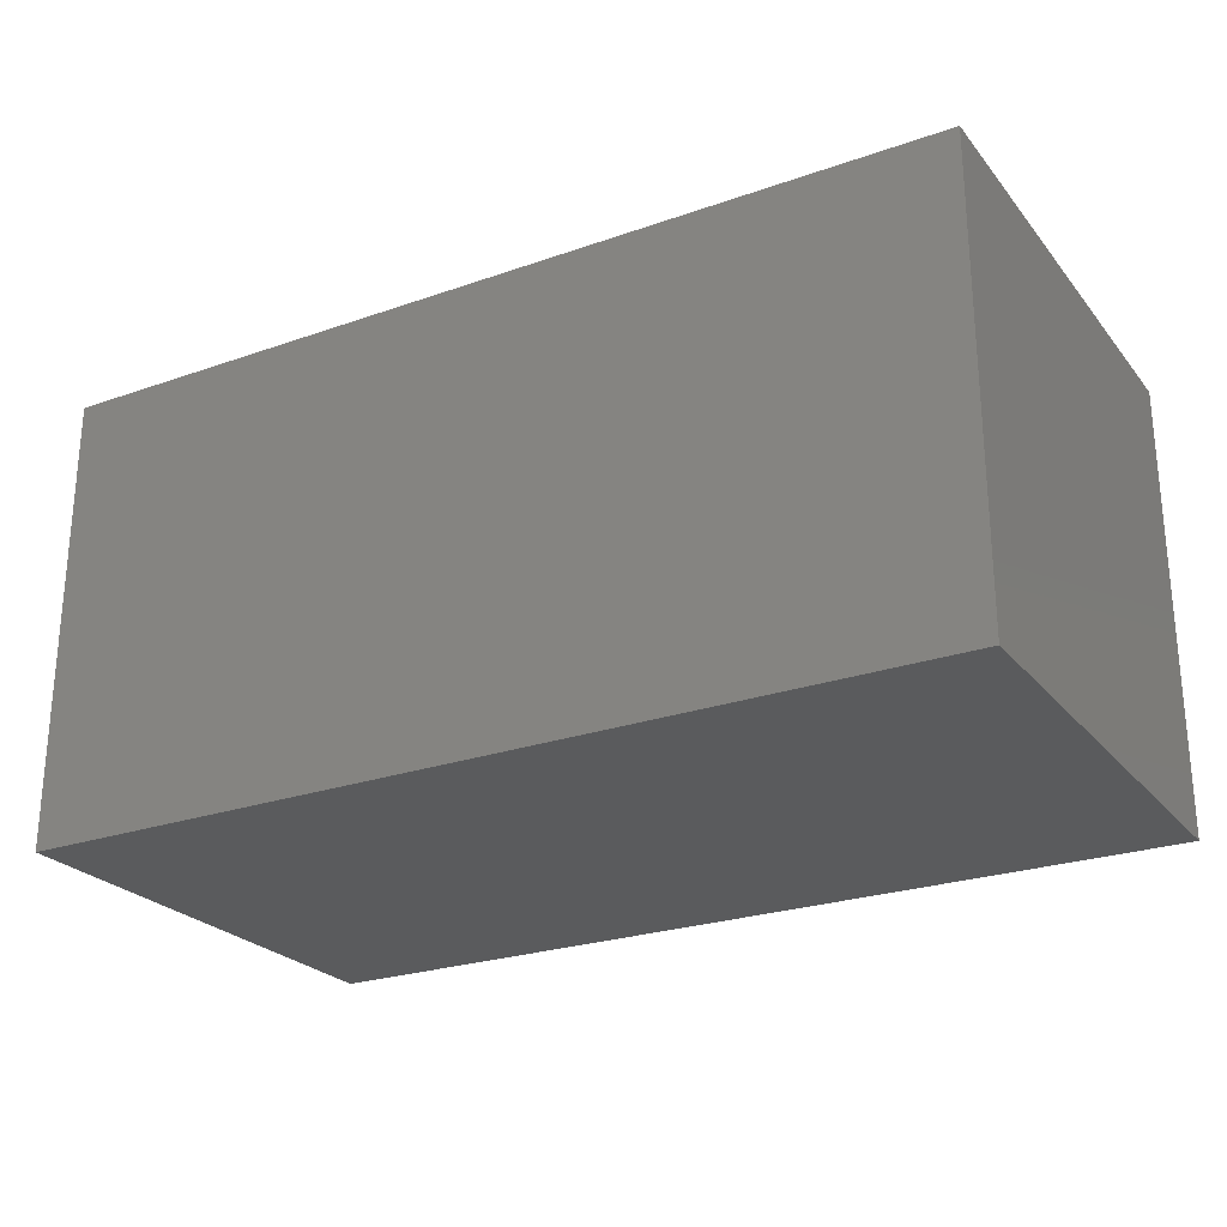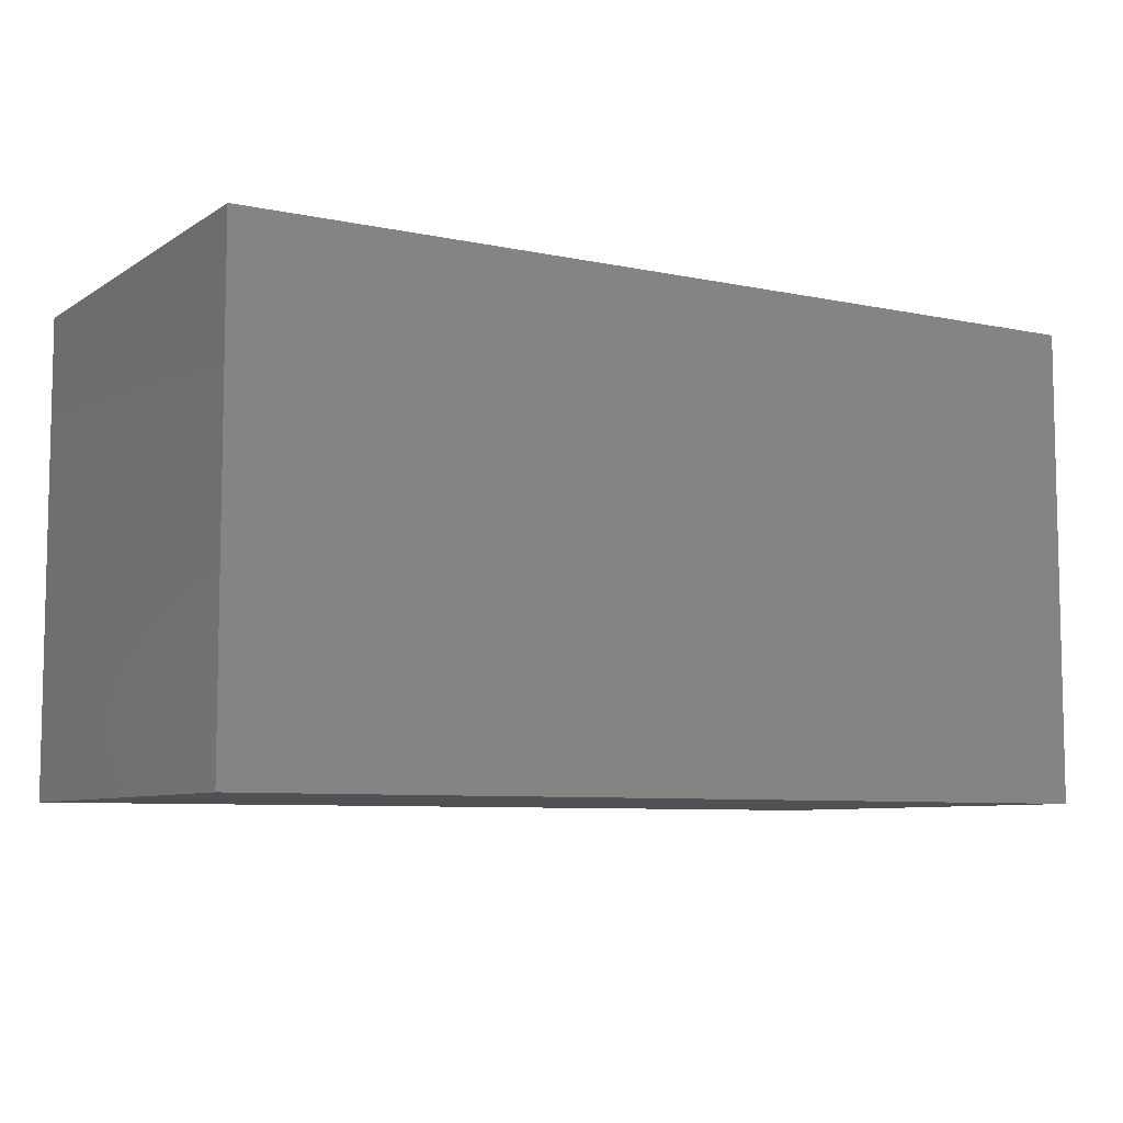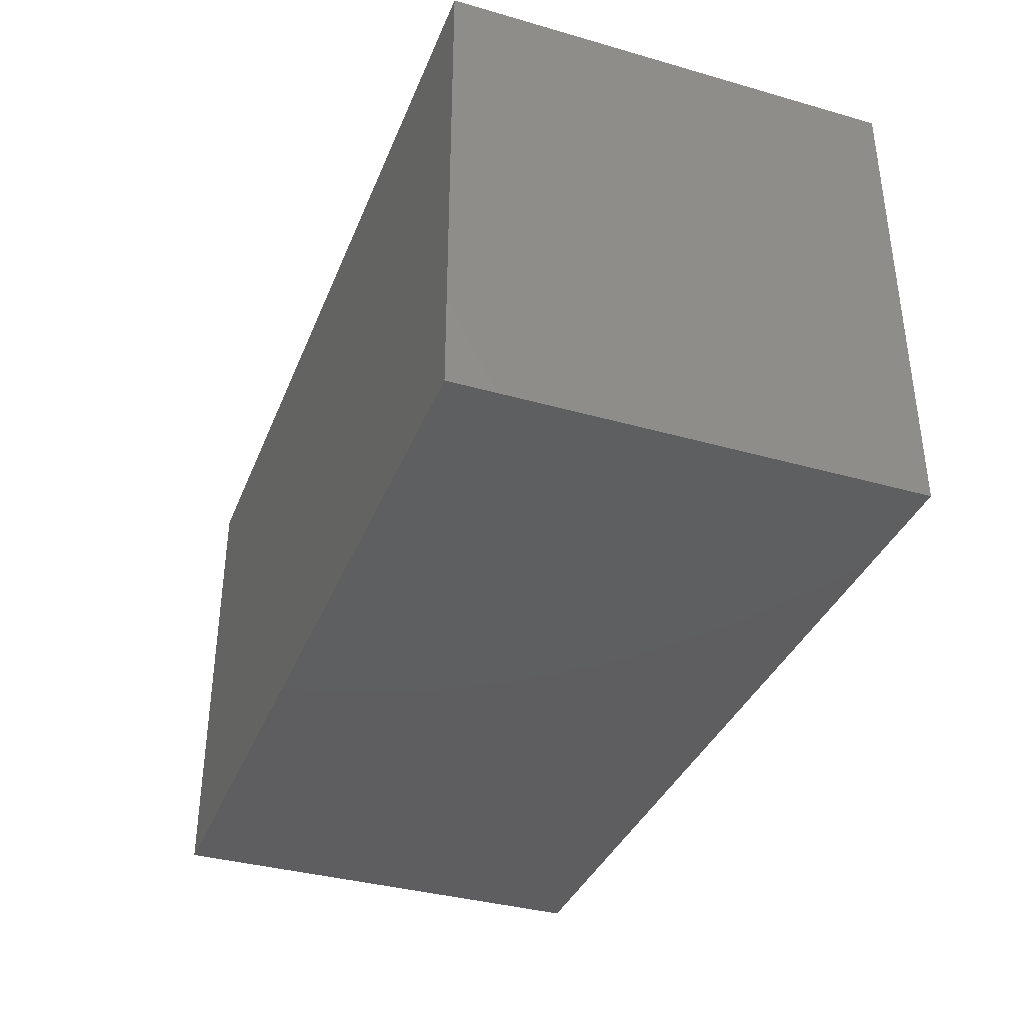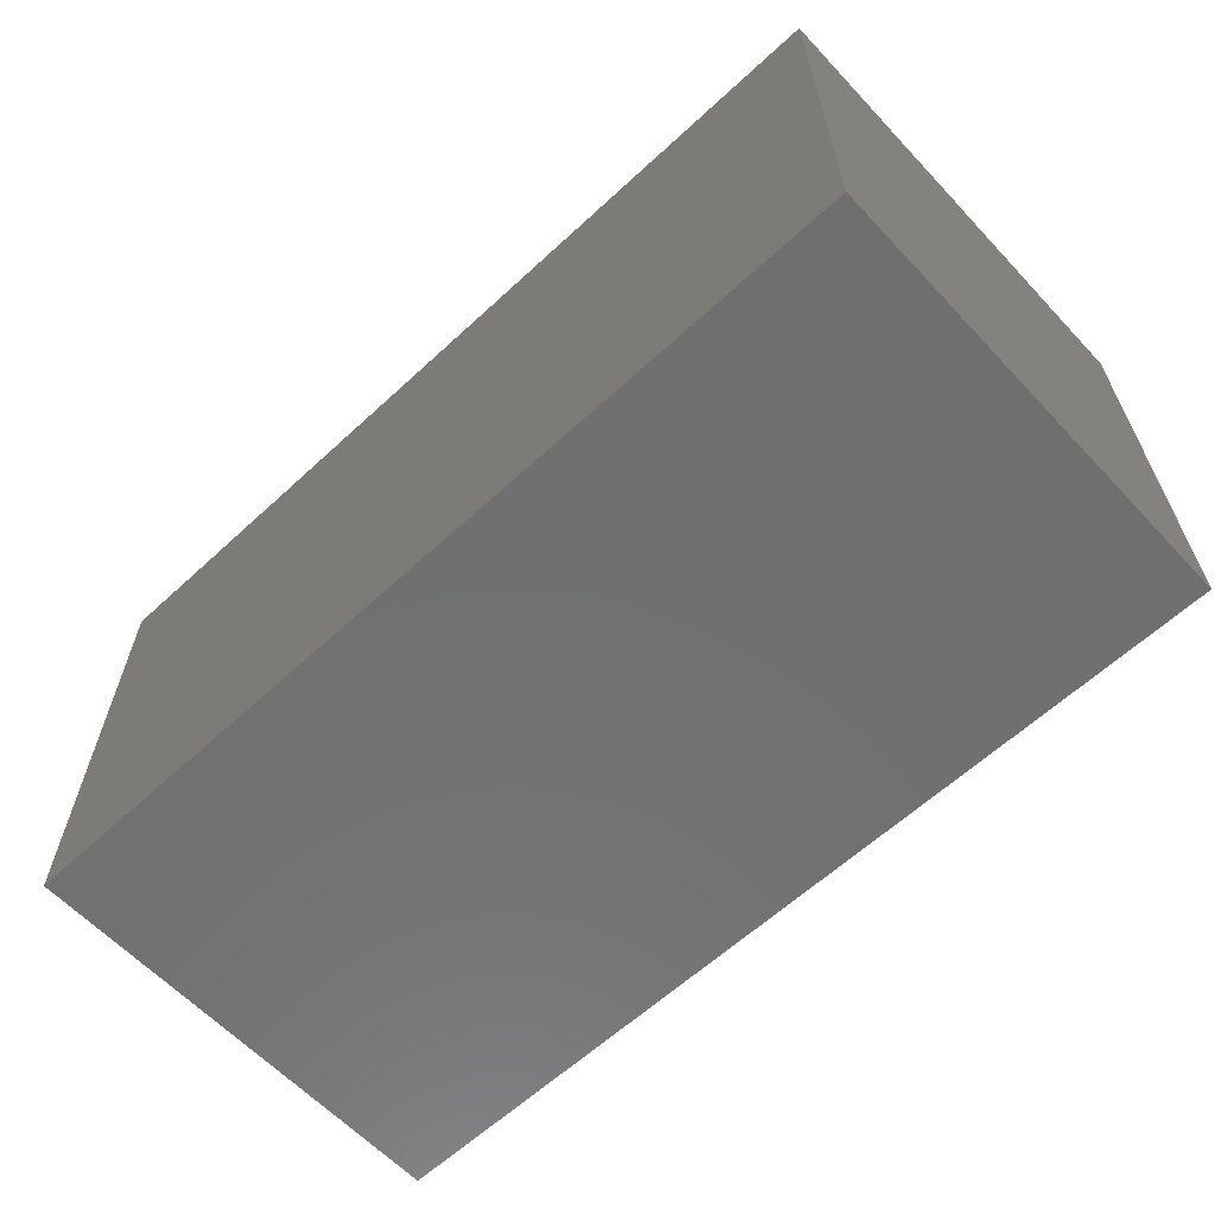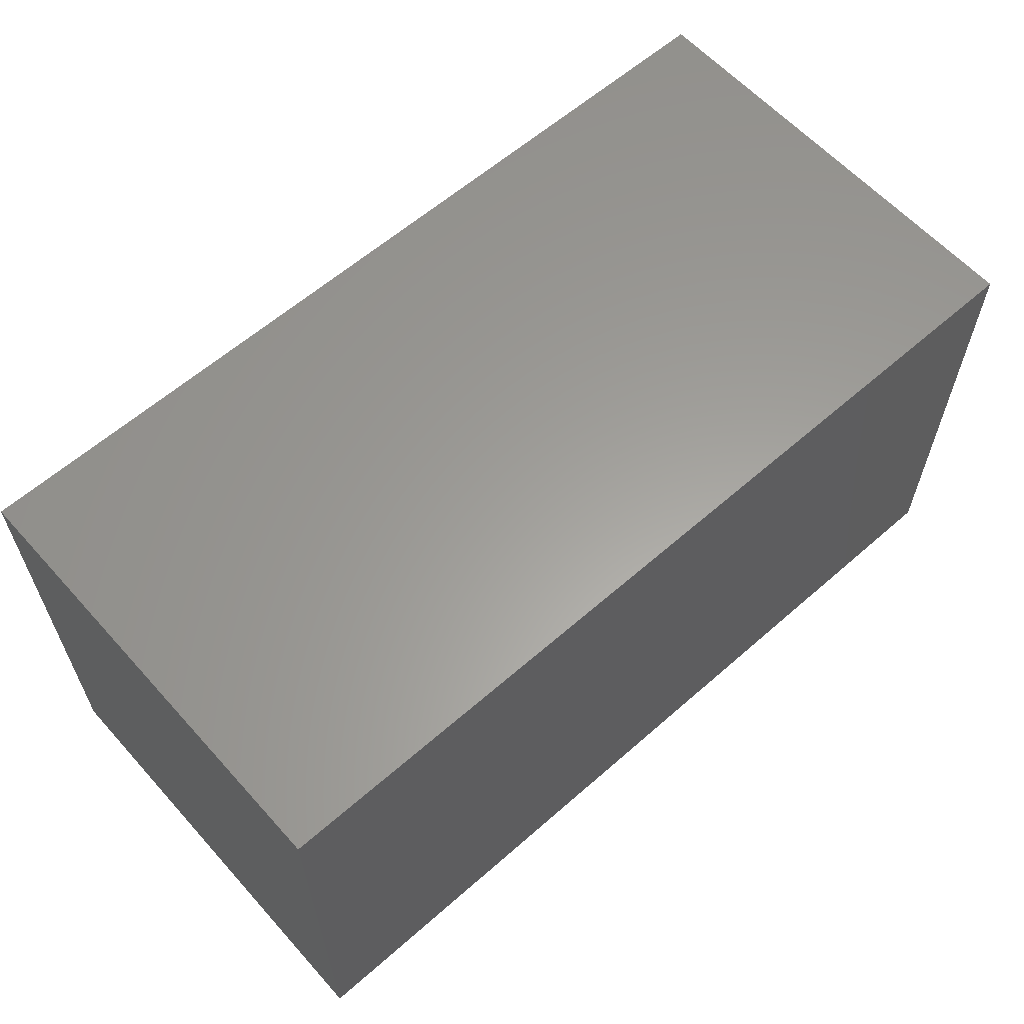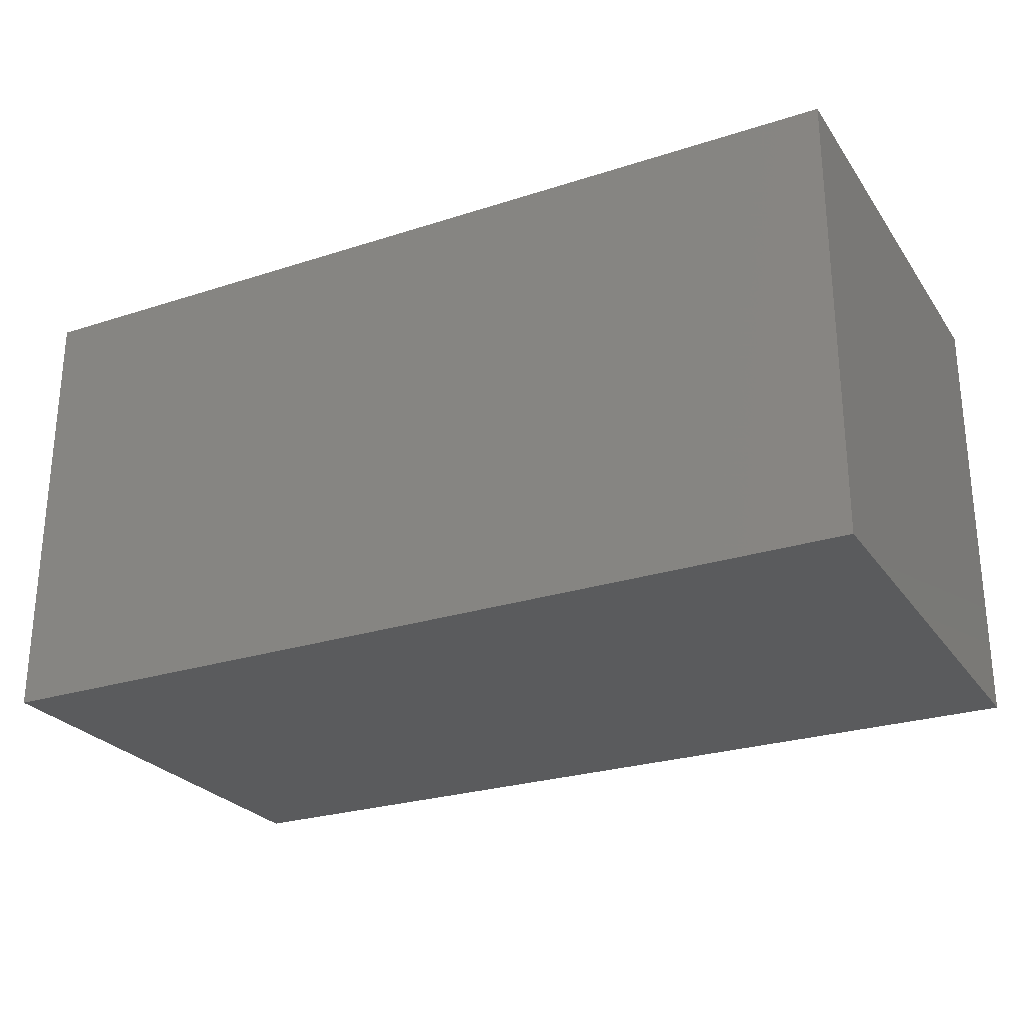
<metadata>
{"format":"stl","ext":"stl","renderer":"f3d","projection":"perspective","resolution":1024,"background":"white","views":[{"elev":-25.0,"azim":29.6,"up":"+Y"},{"elev":-7.5,"azim":-30.8,"up":"+Z"},{"elev":-36.6,"azim":69.7,"up":"+Z"},{"elev":-62.0,"azim":-136.9,"up":"+Z"},{"elev":60.9,"azim":-41.8,"up":"+Z"},{"elev":-26.1,"azim":27.1,"up":"+Y"}]}
</metadata>
<code>
# stl→obj: 8 verts, 12 faces
v -0.85 -0.425 0.9
v -0.85 0.425 0.9
v -0.85 -0.425 5.551e-17
v -0.85 0.425 5.551e-17
v 0.85 -0.425 0.9
v 0.85 0.425 0.9
v 0.85 -0.425 5.551e-17
v 0.85 0.425 5.551e-17
f 1 2 3
f 3 2 4
f 1 5 6
f 2 1 6
f 3 7 5
f 1 3 5
f 4 8 3
f 3 8 7
f 2 6 4
f 4 6 8
f 7 8 6
f 5 7 6

</code>
